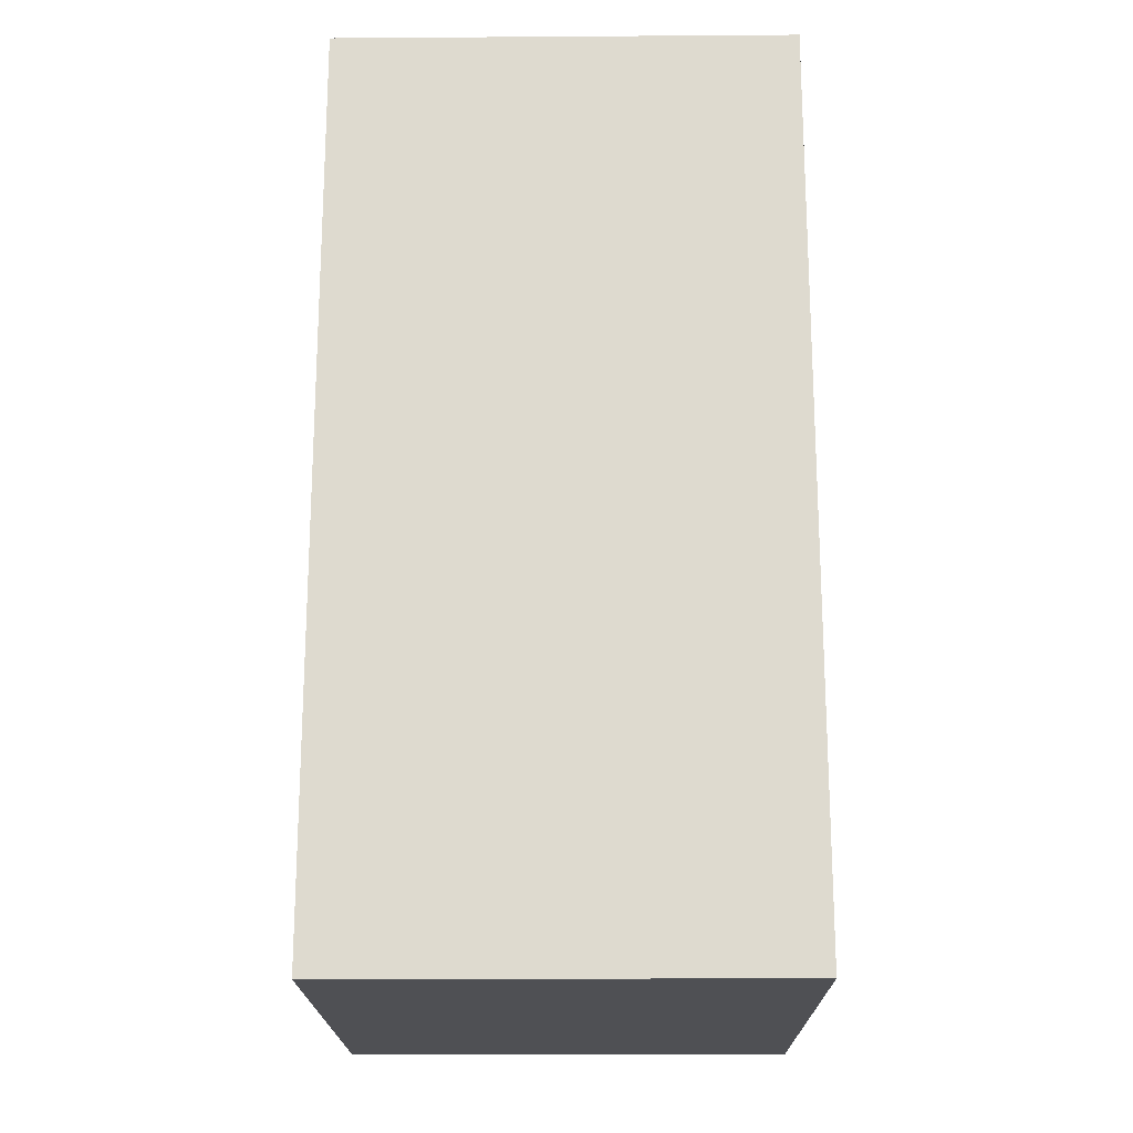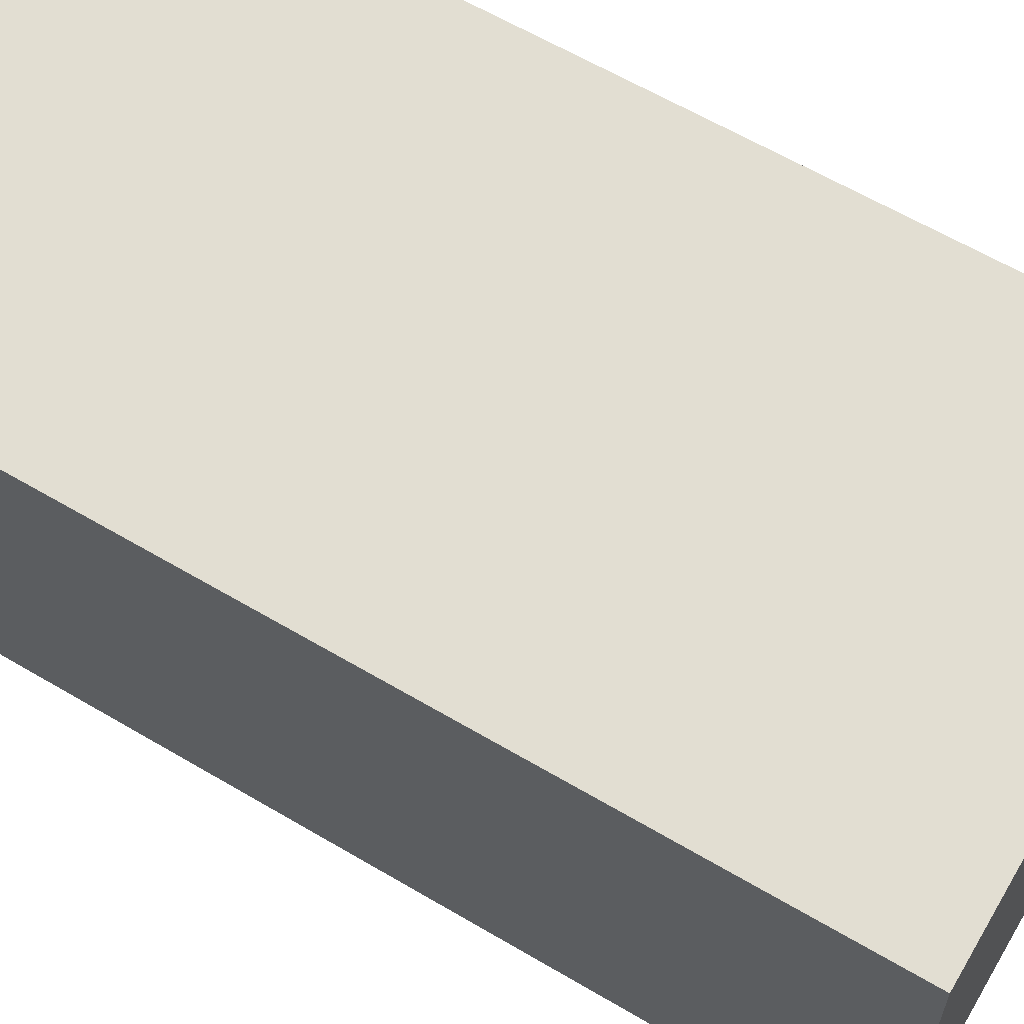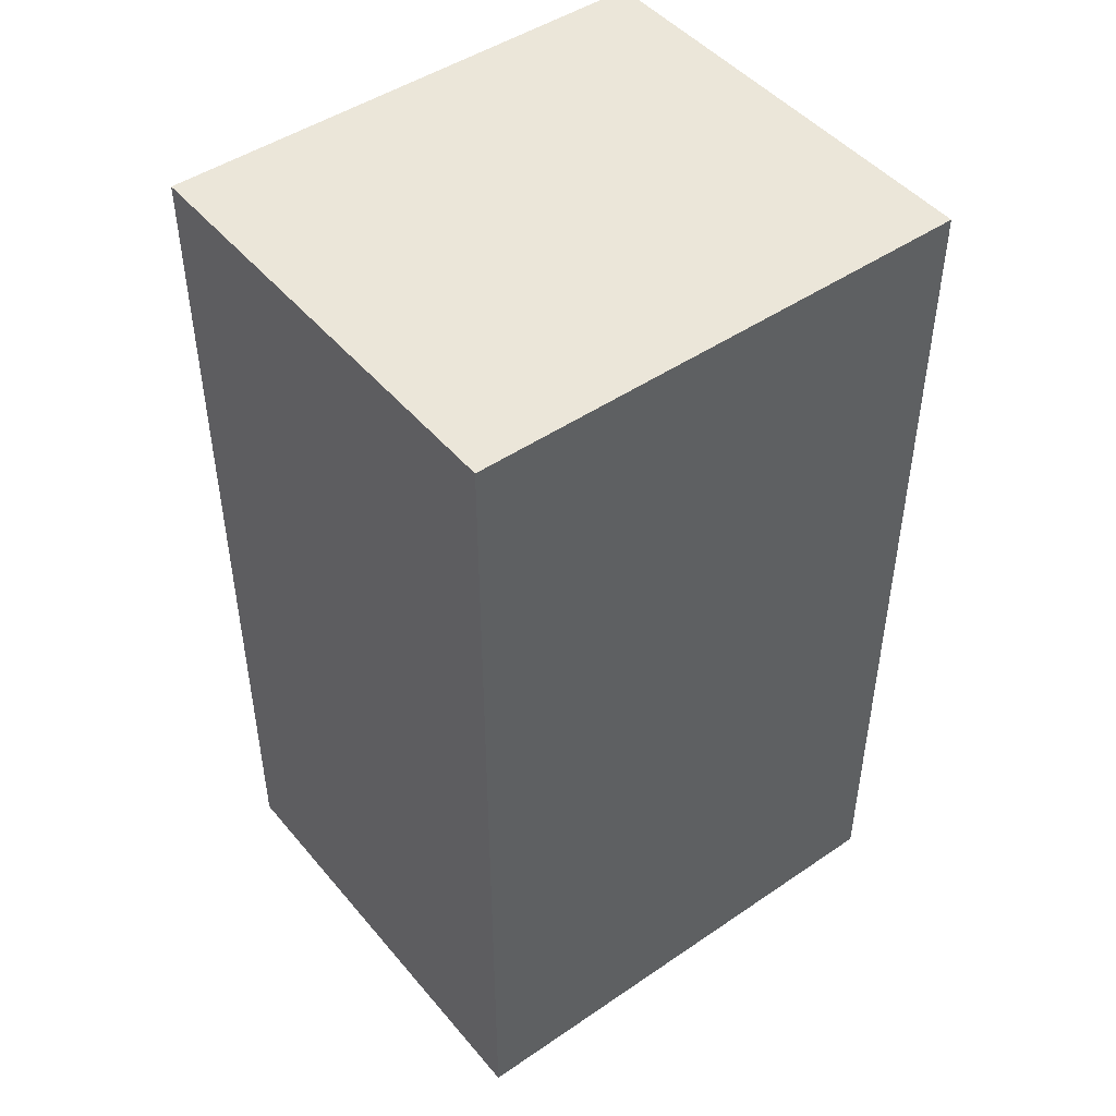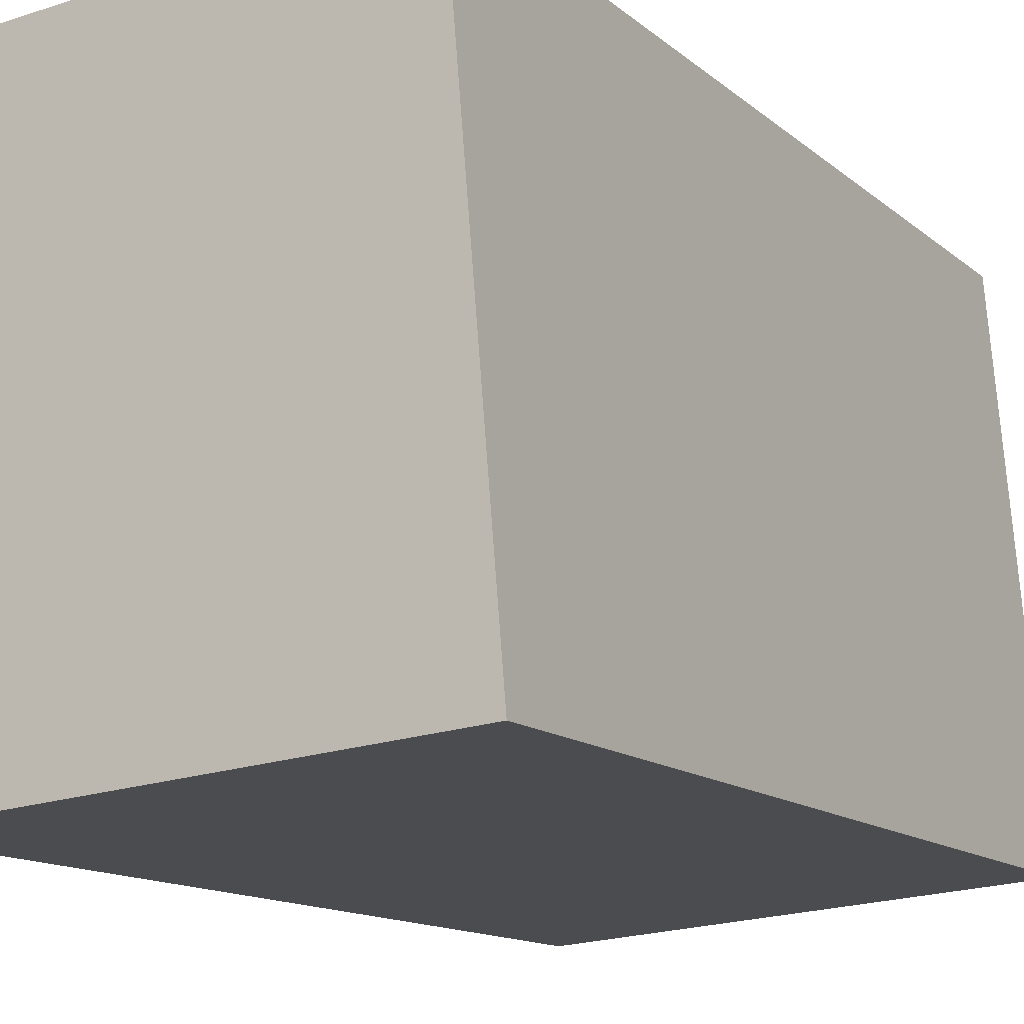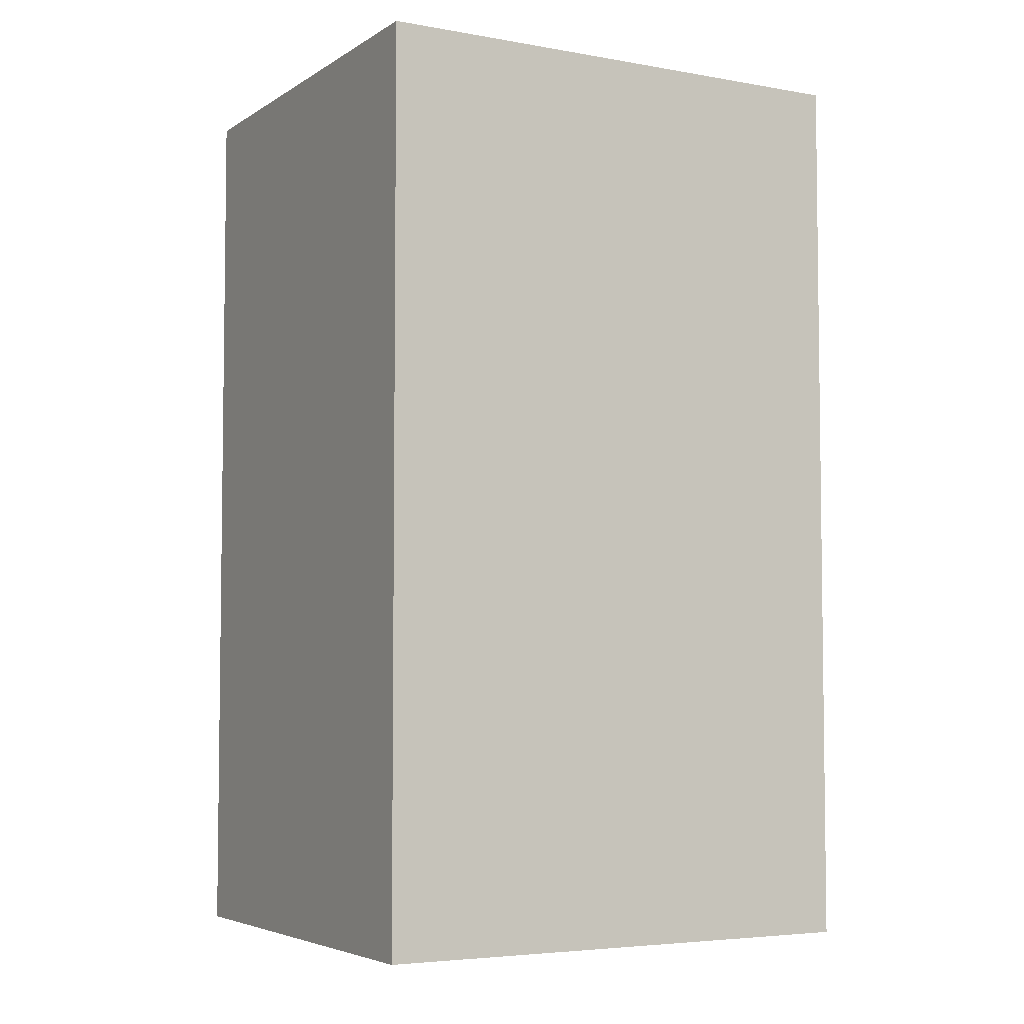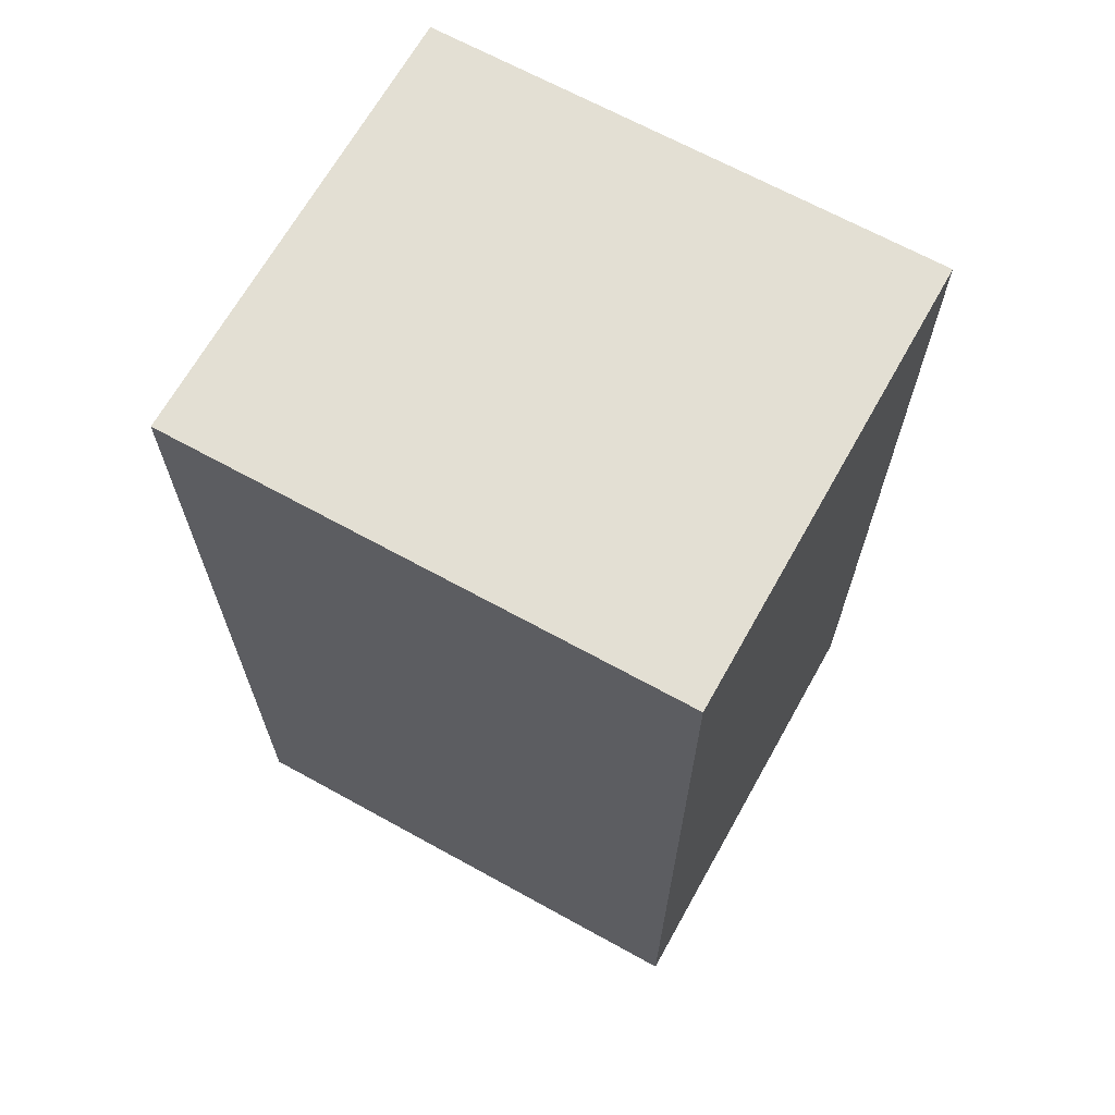
<metadata>
{"format":"obj","ext":"obj","renderer":"f3d","projection":"perspective","resolution":1024,"background":"white","views":[{"elev":-19.2,"azim":-174.7,"up":"+Y"},{"elev":62.9,"azim":120.8,"up":"+Z"},{"elev":46.8,"azim":57.1,"up":"+Y"},{"elev":-13.0,"azim":-151.0,"up":"+Z"},{"elev":-4.8,"azim":-114.6,"up":"+Y"},{"elev":67.1,"azim":123.8,"up":"+Y"}]}
</metadata>
<code>
v  8.622 25.94 14.02
v  0 25.94 1.588e-15
v  1.239 25.94 14.62
v  9.762 25.94 -0.775
v  14.19 25.94 13.56
v  12.62 25.94 -1.003
v  14.07 25.94 12.14
v  12.96 25.94 -1.029
v  8.622 -8.582e-16 14.02
v  1.239 -8.953e-16 14.62
v  14.19 -8.302e-16 13.56
v  14.07 -7.437e-16 12.14
v  12.62 6.142e-17 -1.003
v  9.762 4.746e-17 -0.775
v  0 0 0
v  12.96 6.301e-17 -1.029
g defaultobject
f 1 2 3
f 2 1 4
f 4 1 5
f 4 5 6
f 6 5 7
f 6 7 8
f 9 3 10
f 3 9 1
f 1 9 11
f 1 11 5
f 7 11 12
f 11 7 5
f 4 13 14
f 13 4 6
f 3 15 10
f 15 3 2
f 2 14 15
f 14 2 4
f 6 16 13
f 16 6 8
f 8 12 16
f 12 8 7
f 14 10 15
f 10 14 9
f 9 14 11
f 11 14 13
f 11 13 16
f 11 16 12

</code>
